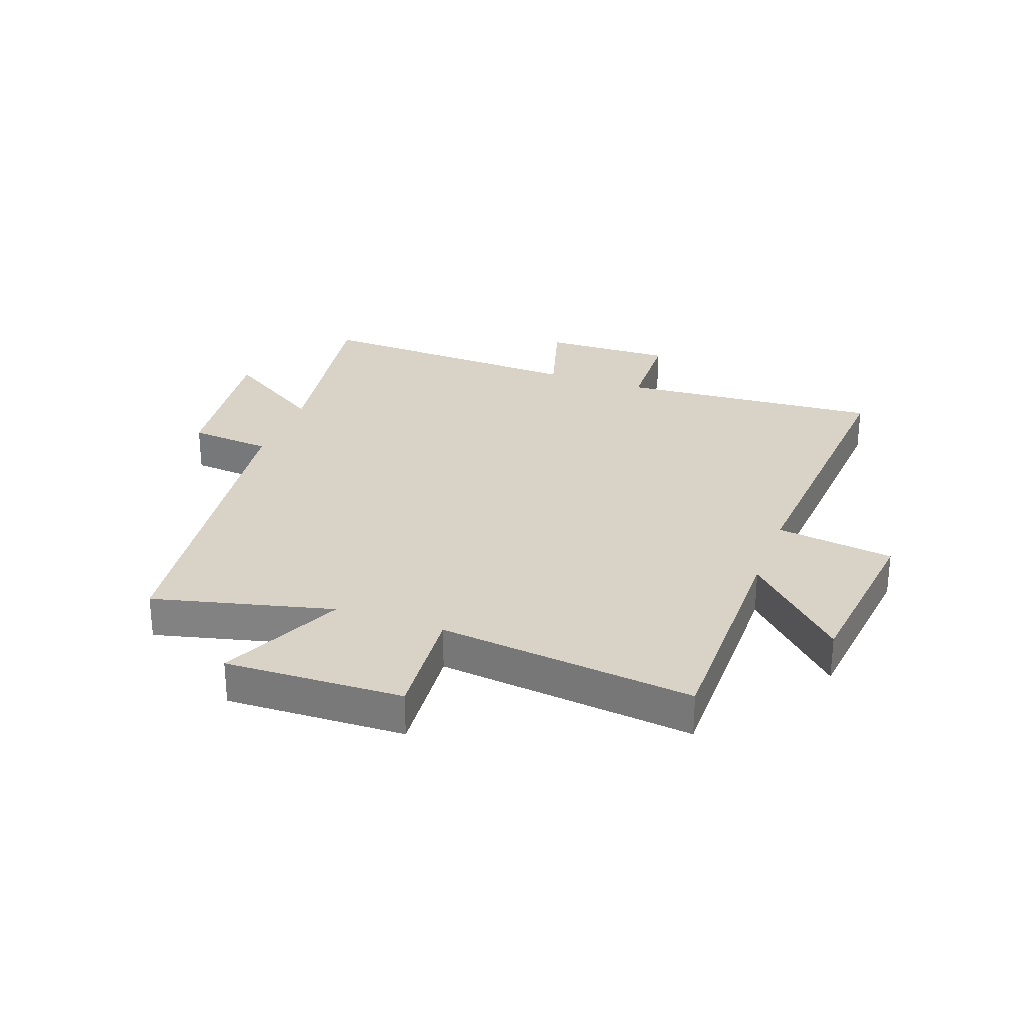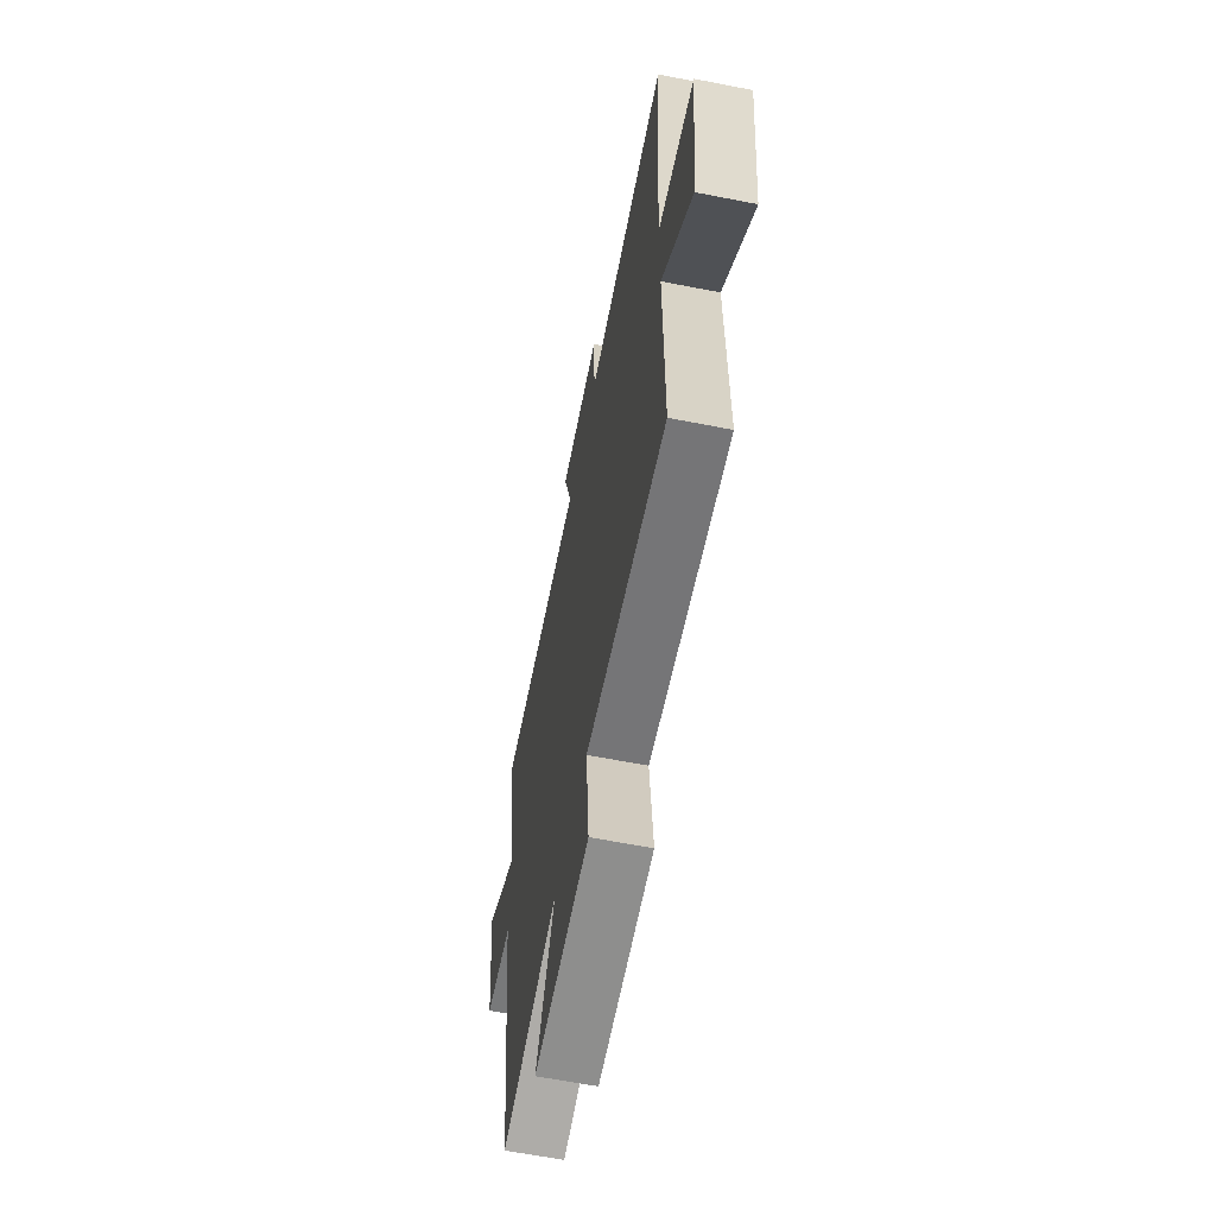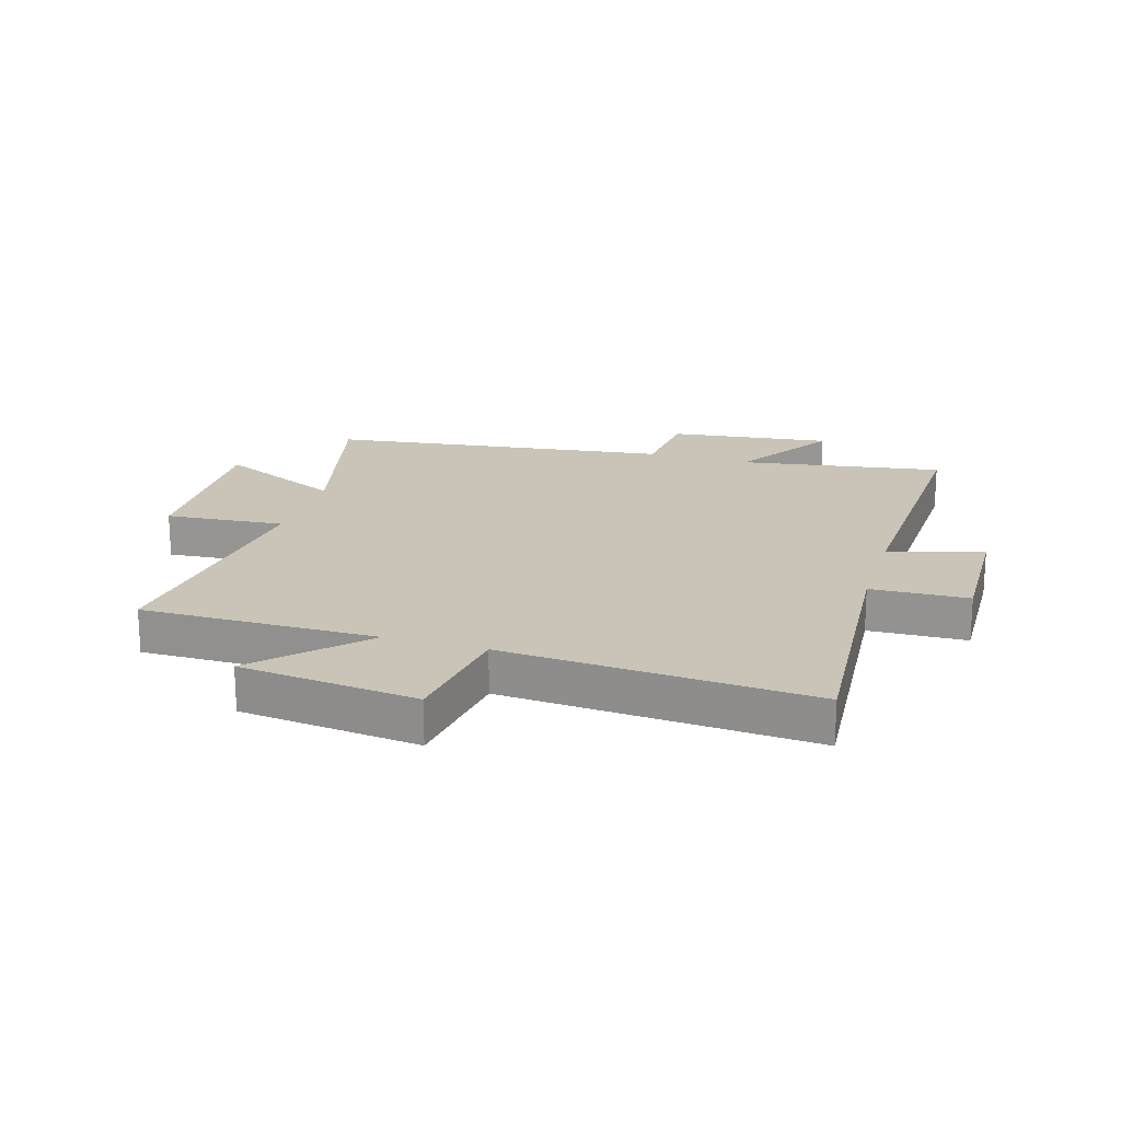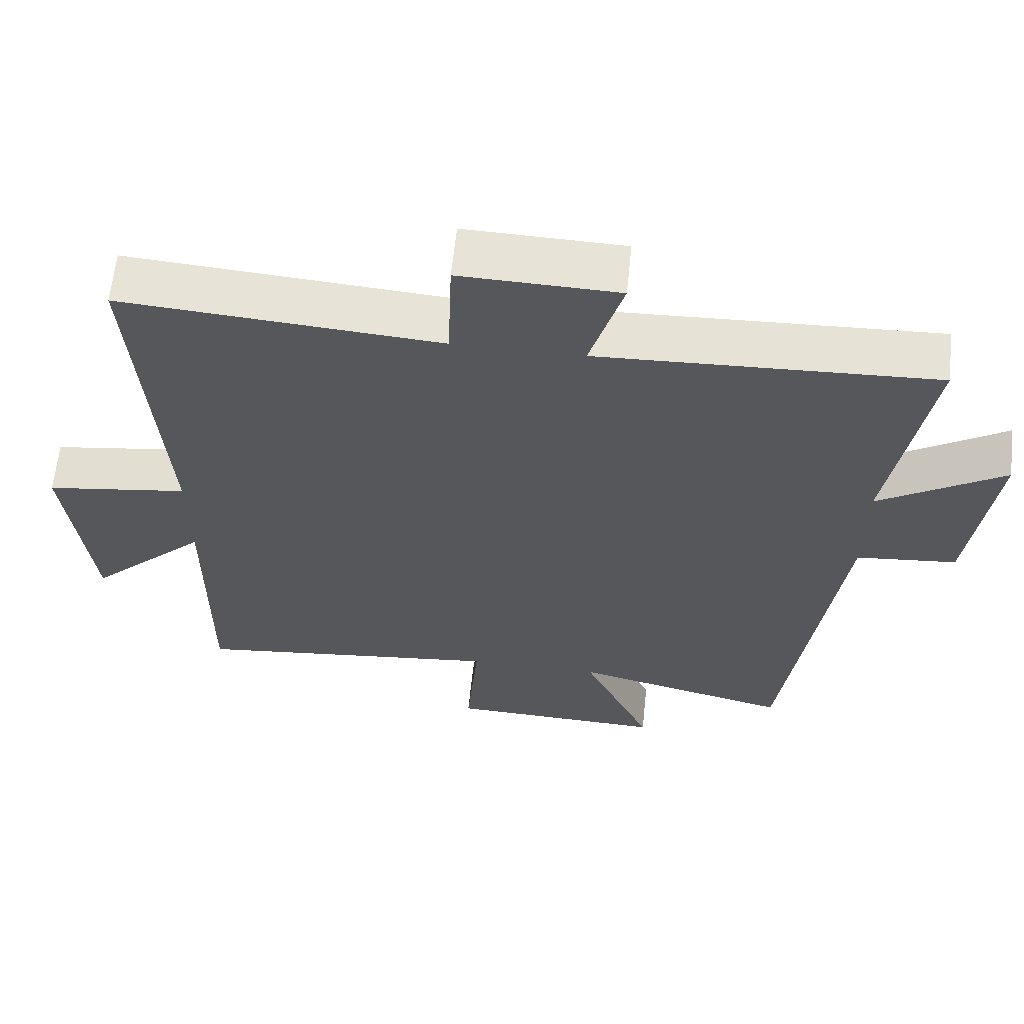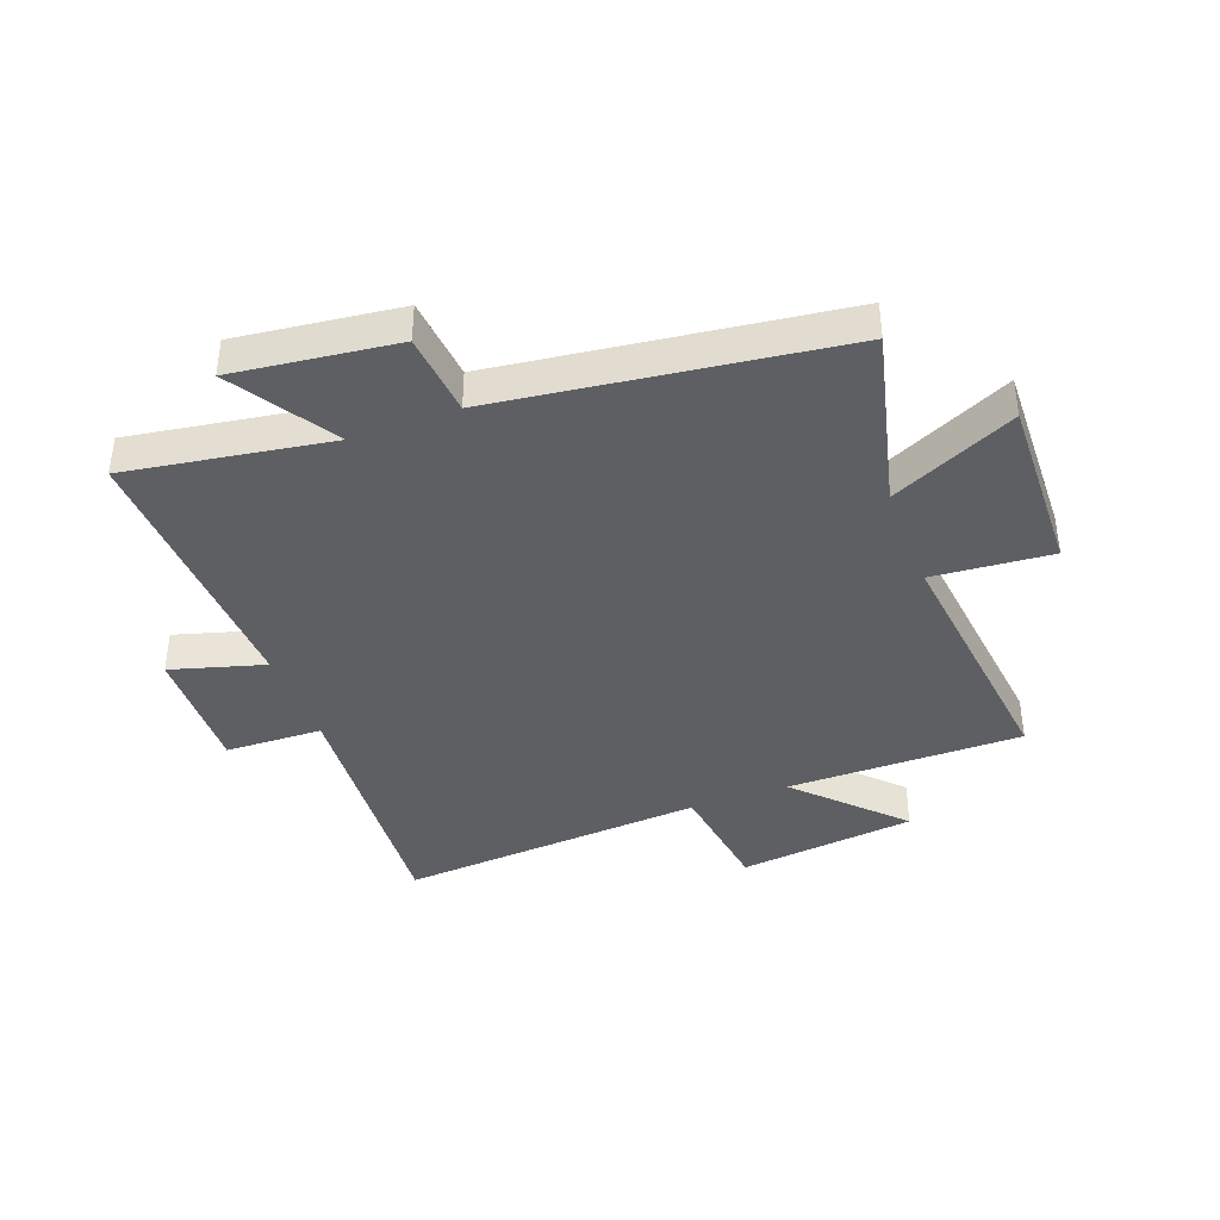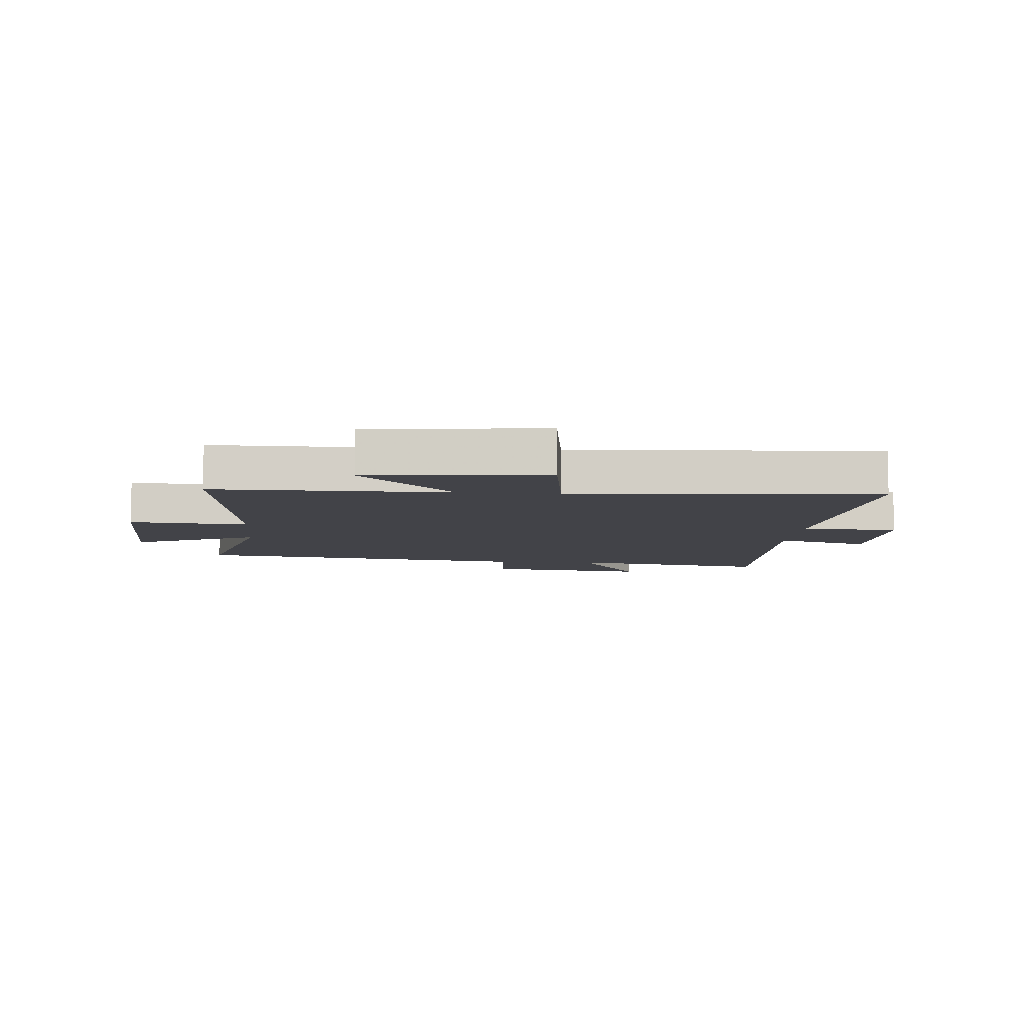
<metadata>
{"format":"obj","ext":"obj","renderer":"f3d","projection":"perspective","resolution":1024,"background":"white","views":[{"elev":28.2,"azim":-160.0,"up":"+Y"},{"elev":-63.0,"azim":-101.2,"up":"+Z"},{"elev":19.9,"azim":-73.2,"up":"+Y"},{"elev":62.4,"azim":5.9,"up":"+Z"},{"elev":-40.0,"azim":110.6,"up":"+Y"},{"elev":-7.6,"azim":-94.8,"up":"+Y"}]}
</metadata>
<code>
v -0.502 0.07 -0.549
v -0.5 0.07 -0.152
v -0.666 0.07 -0.314
v -0.7 0.07 -0.014
v -0.5 0.07 0.014
v -0.536 0.07 0.533
v -0.092 0.07 0.5
v -0.086 0.07 0.664
v 0.134 0.07 0.658
v 0.088 0.07 0.5
v 0.555 0.07 0.519
v 0.5 0.07 0.176
v 0.674 0.07 0.287
v 0.64 0.07 0.013
v 0.5 0.07 0
v 0.424 0.07 -0.575
v 0.12 0.07 -0.5
v 0.217 0.07 -0.711
v -0.085 0.07 -0.701
v -0.068 0.07 -0.5
v -0.502 0 -0.549
v -0.5 0 -0.152
v -0.666 0 -0.314
v -0.7 0 -0.014
v -0.5 0 0.014
v -0.536 0 0.533
v -0.092 0 0.5
v -0.086 0 0.664
v 0.134 0 0.658
v 0.088 0 0.5
v 0.555 0 0.519
v 0.5 0 0.176
v 0.674 0 0.287
v 0.64 0 0.013
v 0.5 0 0
v 0.424 0 -0.575
v 0.12 0 -0.5
v 0.217 0 -0.711
v -0.085 0 -0.701
v -0.068 0 -0.5
f 17 18 19 20
f 15 16 17
f 15 17 20
f 12 13 14 15
f 20 1 2
f 15 20 2
f 12 15 2
f 10 11 12 2
f 7 8 9 10
f 5 6 7
f 10 2 3
f 7 10 3
f 5 7 3
f 3 4 5
f 40 39 38 37
f 37 36 35
f 40 37 35
f 35 34 33 32
f 22 21 40
f 22 40 35
f 22 35 32
f 22 32 31 30
f 30 29 28 27
f 27 26 25
f 23 22 30
f 23 30 27
f 23 27 25
f 25 24 23
f 1 21 22 2
f 2 22 23 3
f 3 23 24 4
f 4 24 25 5
f 5 25 26 6
f 6 26 27 7
f 7 27 28 8
f 8 28 29 9
f 9 29 30 10
f 10 30 31 11
f 11 31 32 12
f 12 32 33 13
f 13 33 34 14
f 14 34 35 15
f 15 35 36 16
f 16 36 37 17
f 17 37 38 18
f 18 38 39 19
f 19 39 40 20
f 20 40 21 1

</code>
